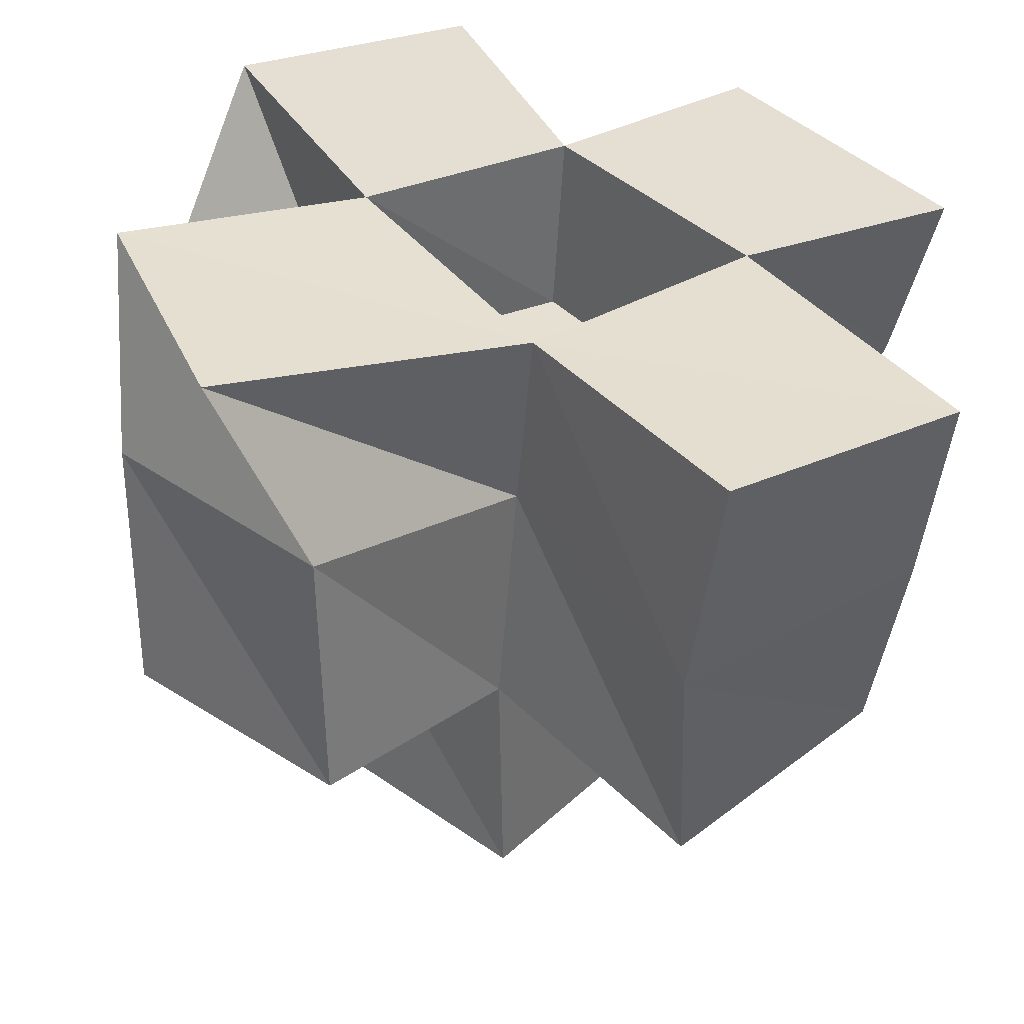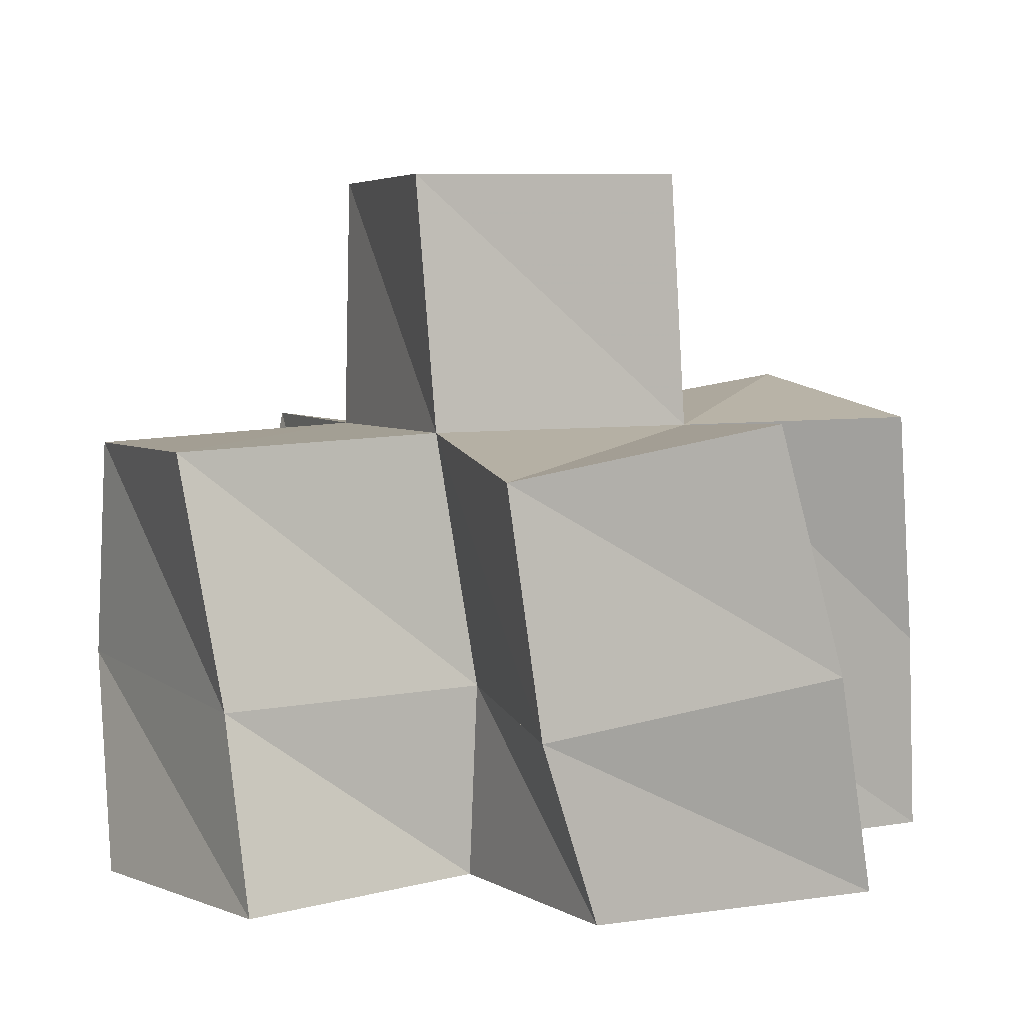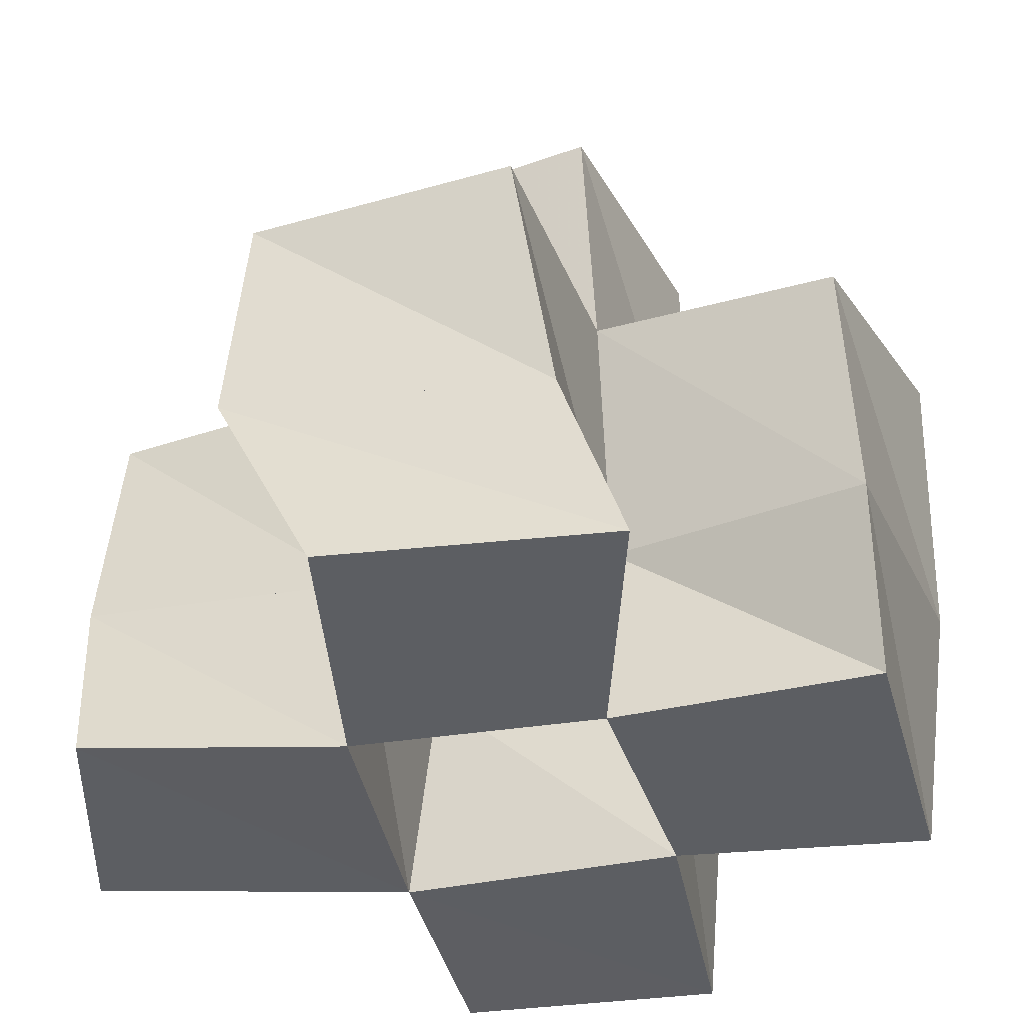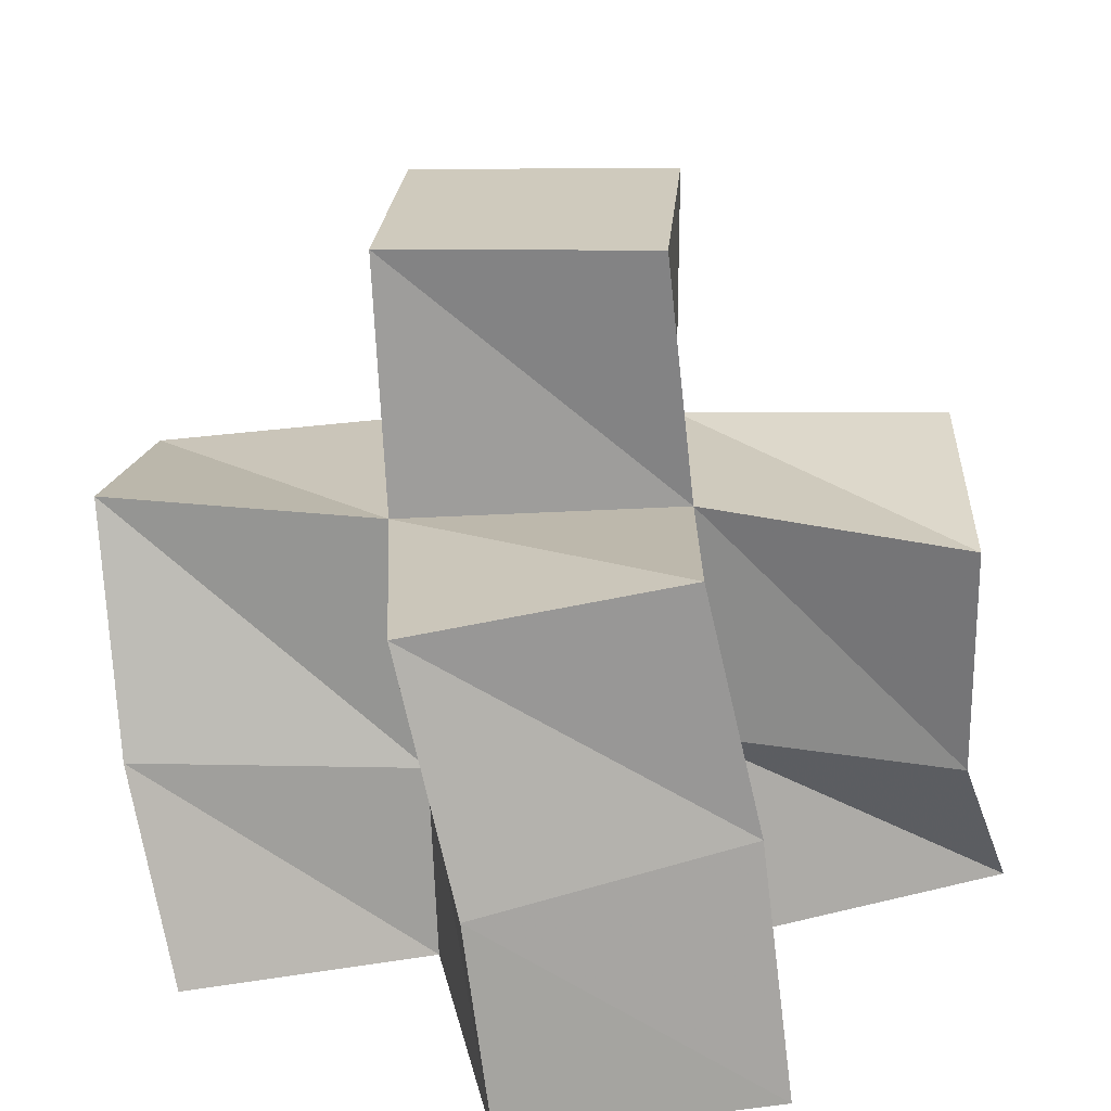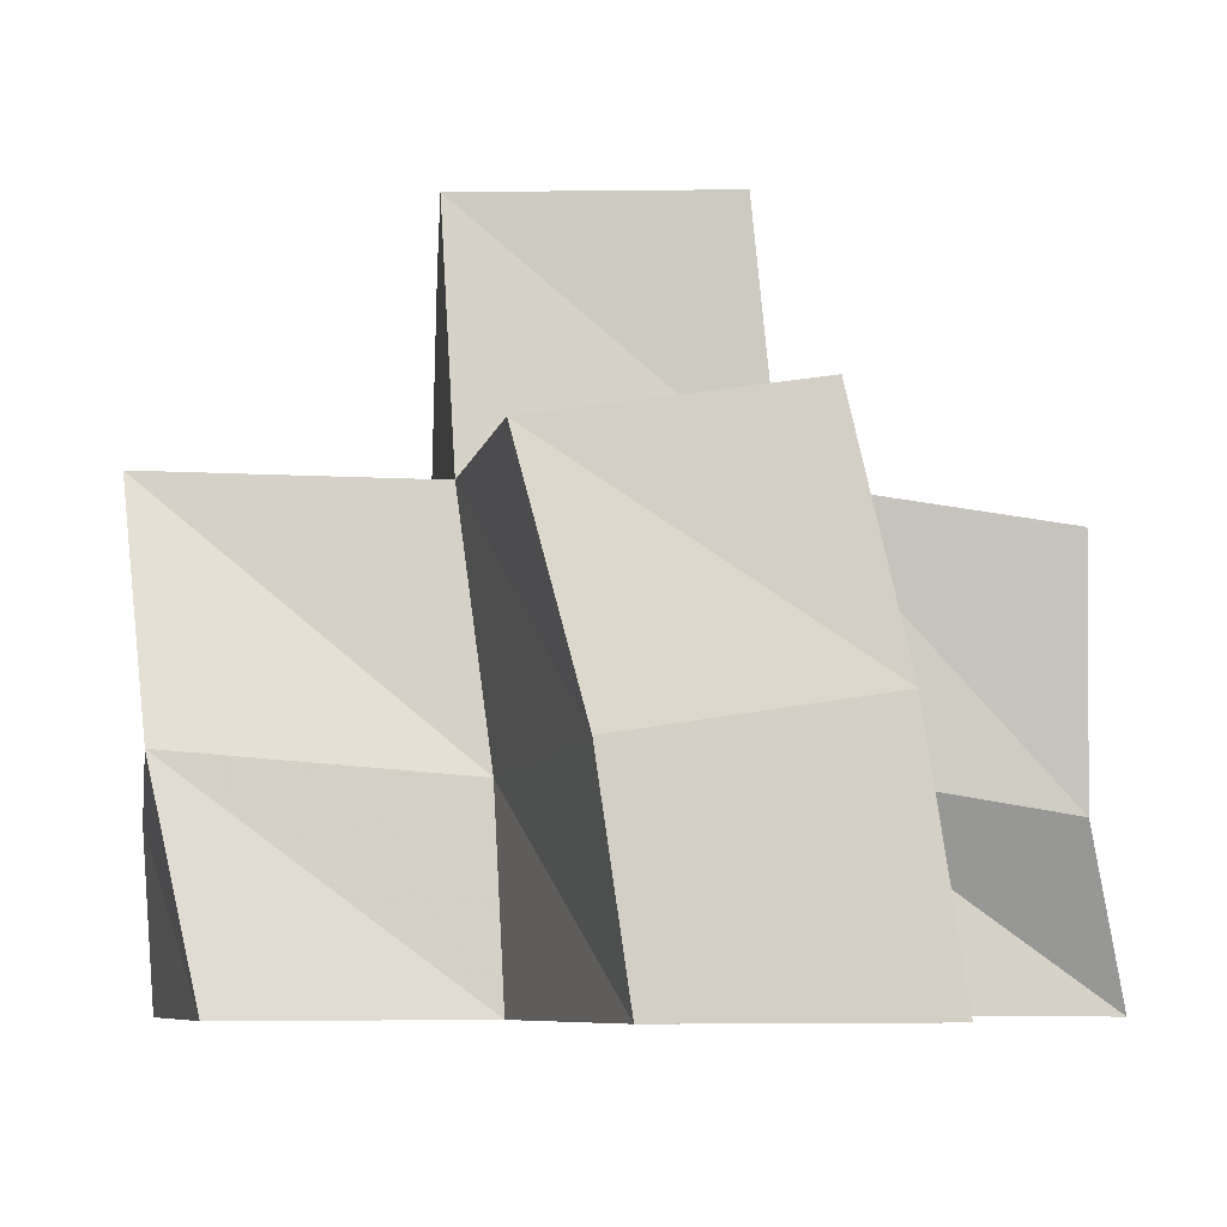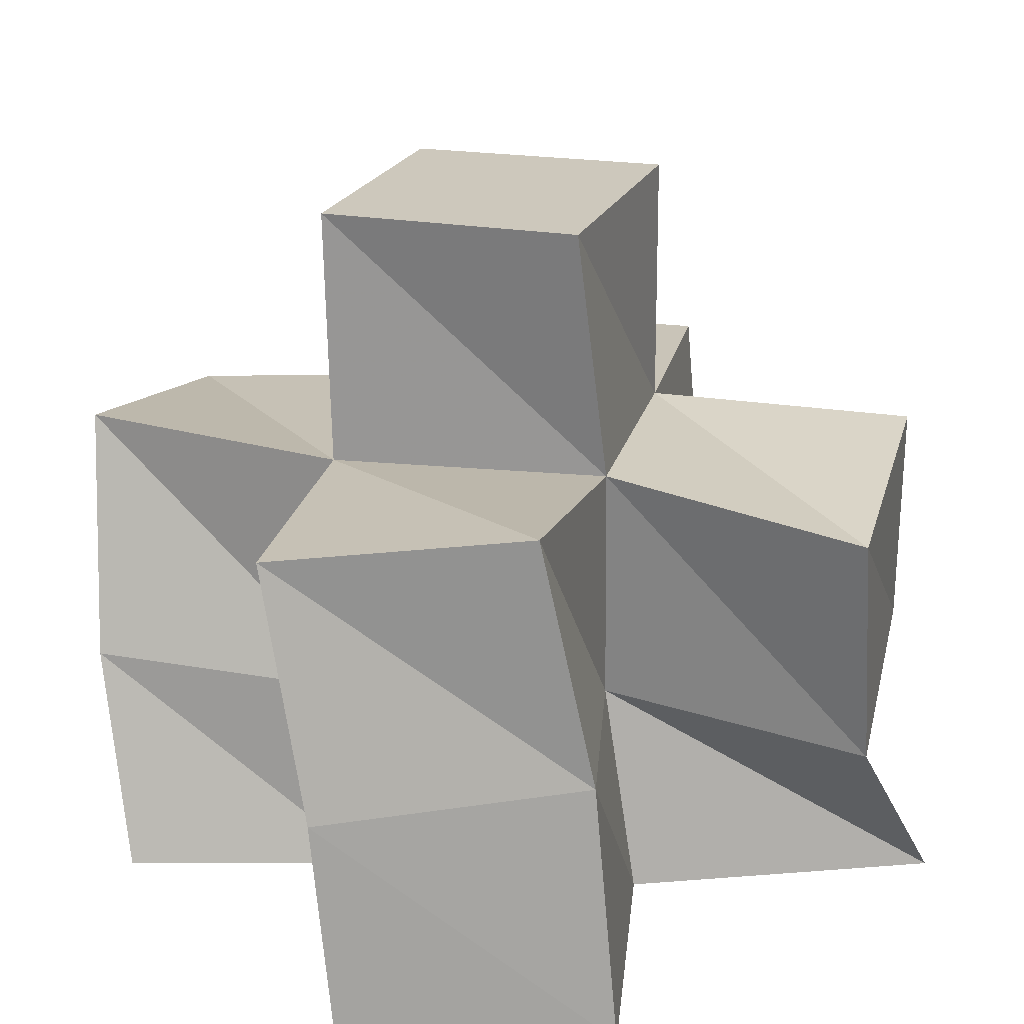
<metadata>
{"format":"obj","ext":"obj","renderer":"f3d","projection":"perspective","resolution":1024,"background":"white","views":[{"elev":-53.9,"azim":-5.8,"up":"+Z"},{"elev":3.4,"azim":21.1,"up":"+Y"},{"elev":-37.8,"azim":-25.0,"up":"+Y"},{"elev":24.5,"azim":133.3,"up":"+Y"},{"elev":-7.0,"azim":124.8,"up":"+Y"},{"elev":23.9,"azim":148.2,"up":"+Y"}]}
</metadata>
<code>
v 0.549 0.1 0.251
v 0.5425 0.1323 0.2604
v 0.5121 0.1 0.2182
v 0.5138 0.136 0.2187
v 0.5862 0.1 0.2066
v 0.5843 0.1408 0.2205
v 0.5454 0.1 0.1813
v 0.5441 0.1372 0.1847
v 0.4911 0.1 0.2682
v 0.4824 0.1345 0.2603
v 0.4474 0.1 0.2401
v 0.4352 0.1397 0.2233
v 0.4744 0.1 0.1906
v 0.4745 0.1354 0.1915
v 0.5055 0.1006 0.1458
v 0.5067 0.1402 0.1552
v 0.5787 0.1 0.1345
v 0.5792 0.1395 0.1411
v 0.5369 0.1 0.1052
v 0.5368 0.1478 0.1134
v 0.4308 0.1 0.1695
v 0.4338 0.1384 0.1561
v 0.4505 0.1 0.1223
v 0.4709 0.1323 0.1187
v 0.5375 0.1765 0.2643
v 0.5085 0.1835 0.2256
v 0.5765 0.1859 0.2337
v 0.5458 0.1846 0.1913
v 0.4736 0.1806 0.2611
v 0.4383 0.181 0.2254
v 0.473 0.1843 0.1887
v 0.5079 0.1861 0.1543
v 0.5801 0.1856 0.1554
v 0.5432 0.194 0.1219
v 0.4393 0.1853 0.1495
v 0.4767 0.179 0.1152
v 0.5051 0.2311 0.2272
v 0.4737 0.2326 0.1881
v 0.5445 0.2322 0.1957
v 0.5134 0.2334 0.1564
f 1 2 4
f 3 1 4
f 2 6 8
f 4 2 8
f 6 5 7
f 8 6 7
f 5 1 3
f 7 5 3
f 8 7 3
f 4 8 3
f 2 1 5
f 6 2 5
f 9 10 12
f 11 9 12
f 10 4 14
f 12 10 14
f 4 3 13
f 14 4 13
f 3 9 11
f 13 3 11
f 14 13 11
f 12 14 11
f 10 9 3
f 4 10 3
f 7 8 16
f 15 7 16
f 8 18 20
f 16 8 20
f 18 17 19
f 20 18 19
f 17 7 15
f 19 17 15
f 20 19 15
f 16 20 15
f 8 7 17
f 18 8 17
f 13 14 22
f 21 13 22
f 14 16 24
f 22 14 24
f 16 15 23
f 24 16 23
f 15 13 21
f 23 15 21
f 24 23 21
f 22 24 21
f 14 13 15
f 16 14 15
f 2 25 26
f 4 2 26
f 25 27 28
f 26 25 28
f 27 6 8
f 28 27 8
f 6 2 4
f 8 6 4
f 28 8 4
f 26 28 4
f 25 2 6
f 27 25 6
f 10 29 30
f 12 10 30
f 29 26 31
f 30 29 31
f 26 4 14
f 31 26 14
f 4 10 12
f 14 4 12
f 31 14 12
f 30 31 12
f 29 10 4
f 26 29 4
f 8 28 32
f 16 8 32
f 28 33 34
f 32 28 34
f 33 18 20
f 34 33 20
f 18 8 16
f 20 18 16
f 34 20 16
f 32 34 16
f 28 8 18
f 33 28 18
f 14 31 35
f 22 14 35
f 31 32 36
f 35 31 36
f 32 16 24
f 36 32 24
f 16 14 22
f 24 16 22
f 36 24 22
f 35 36 22
f 31 14 16
f 32 31 16
f 4 26 31
f 14 4 31
f 26 28 32
f 31 26 32
f 28 8 16
f 32 28 16
f 8 4 14
f 16 8 14
f 32 16 14
f 31 32 14
f 26 4 8
f 28 26 8
f 26 37 38
f 31 26 38
f 37 39 40
f 38 37 40
f 39 28 32
f 40 39 32
f 28 26 31
f 32 28 31
f 40 32 31
f 38 40 31
f 37 26 28
f 39 37 28

</code>
